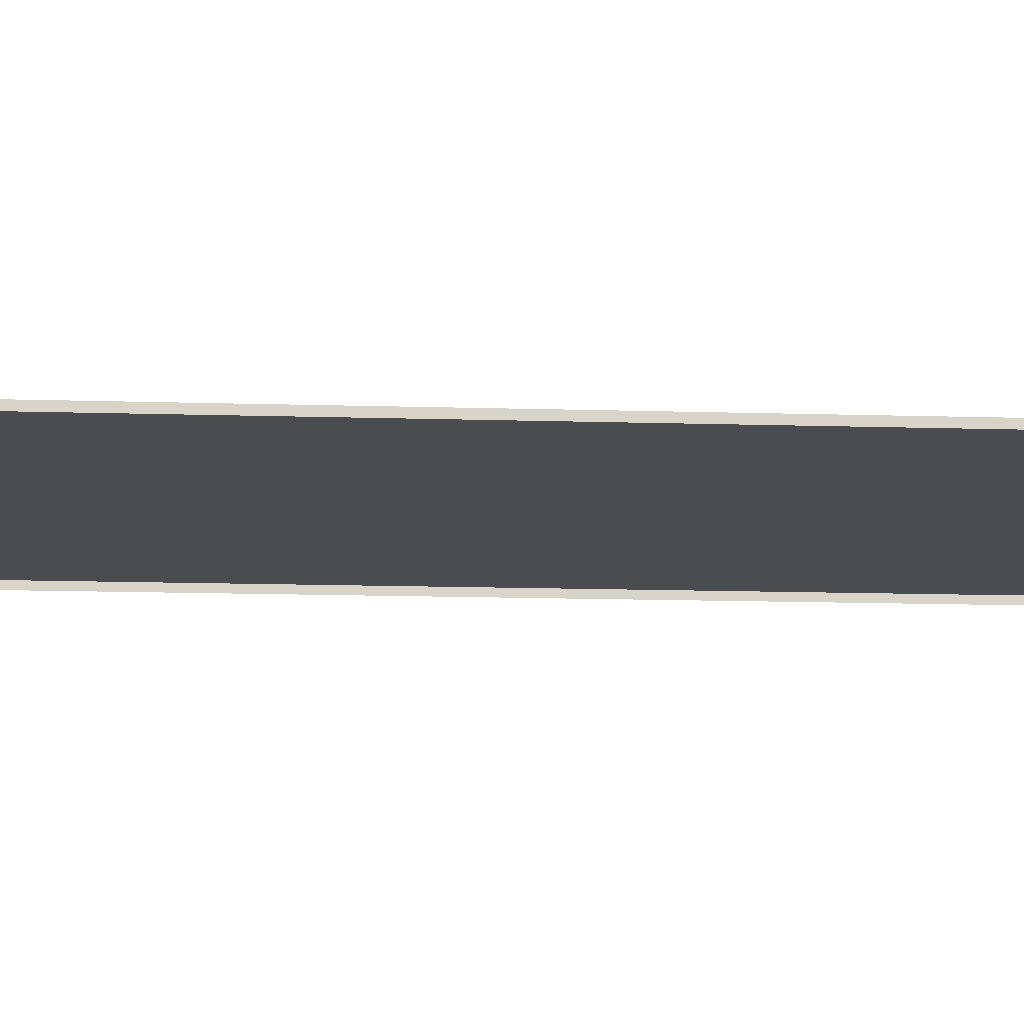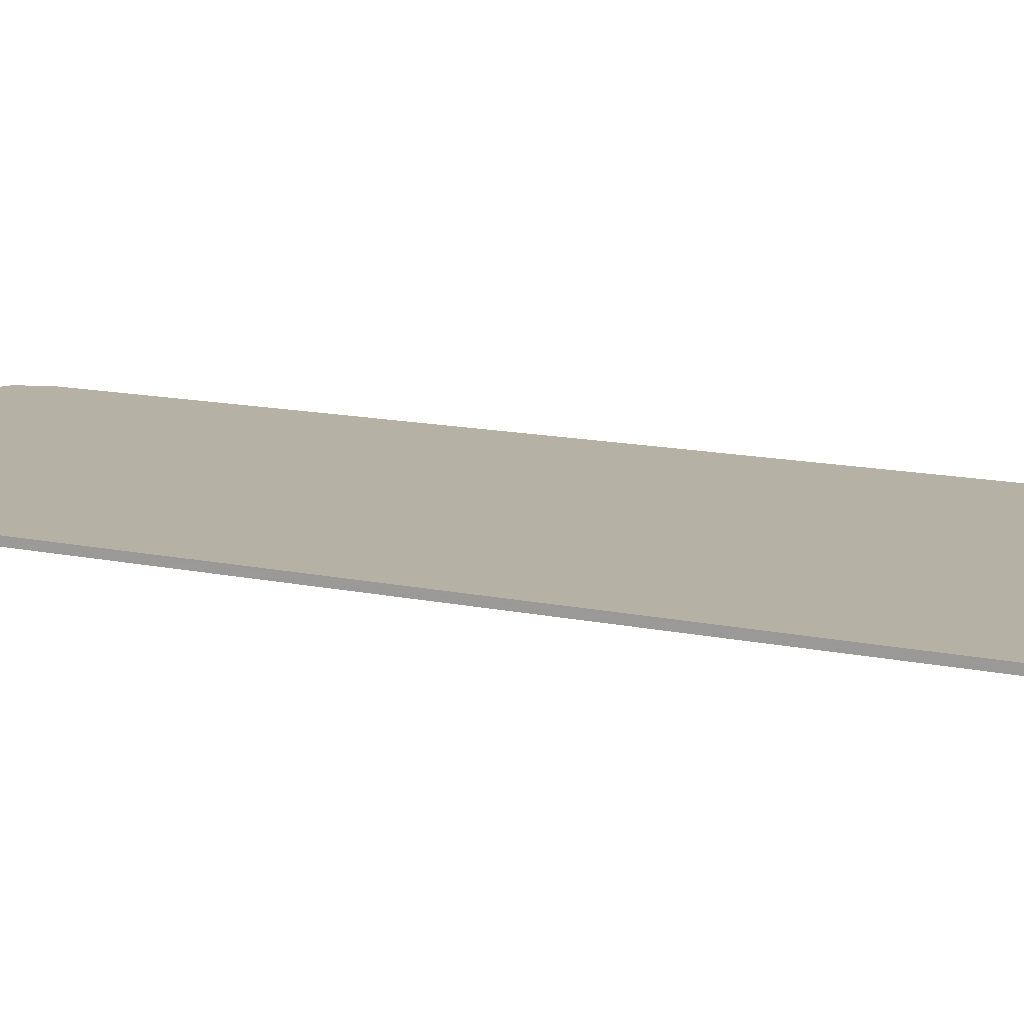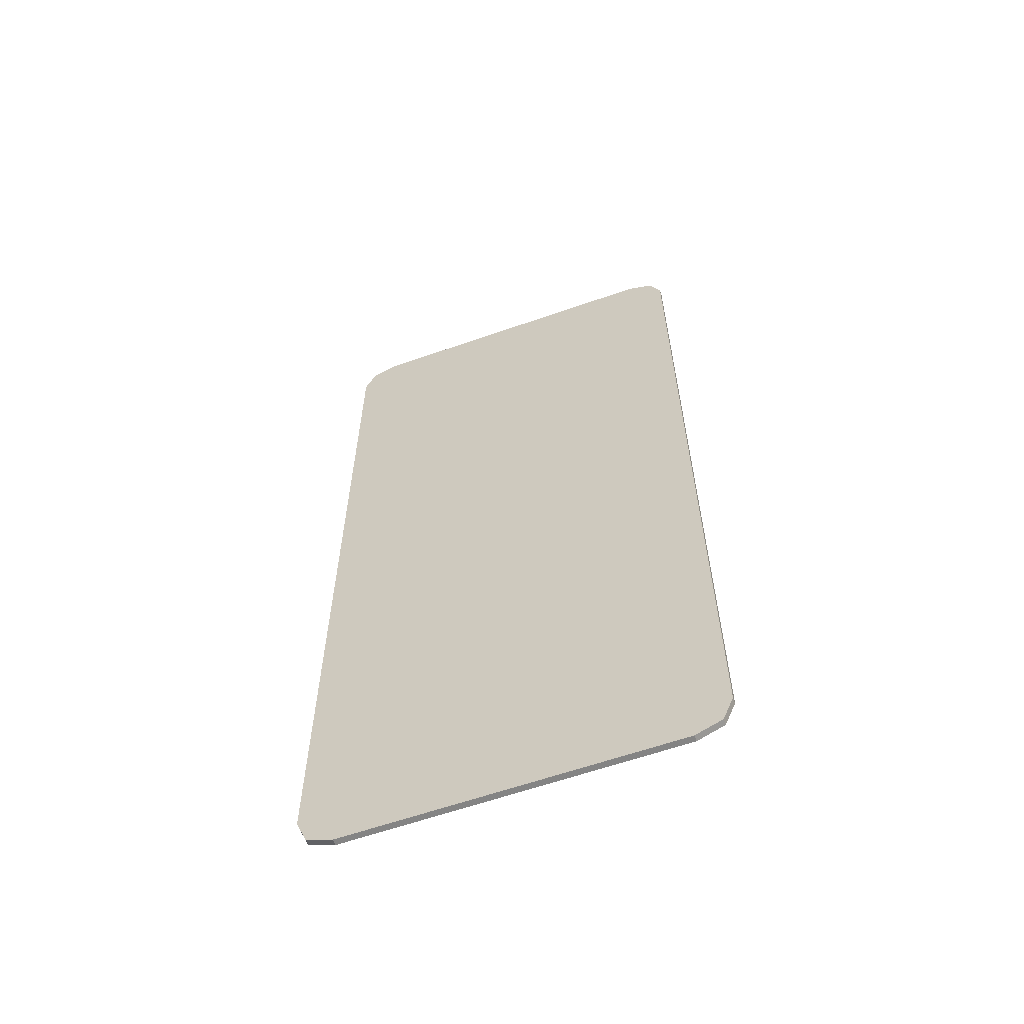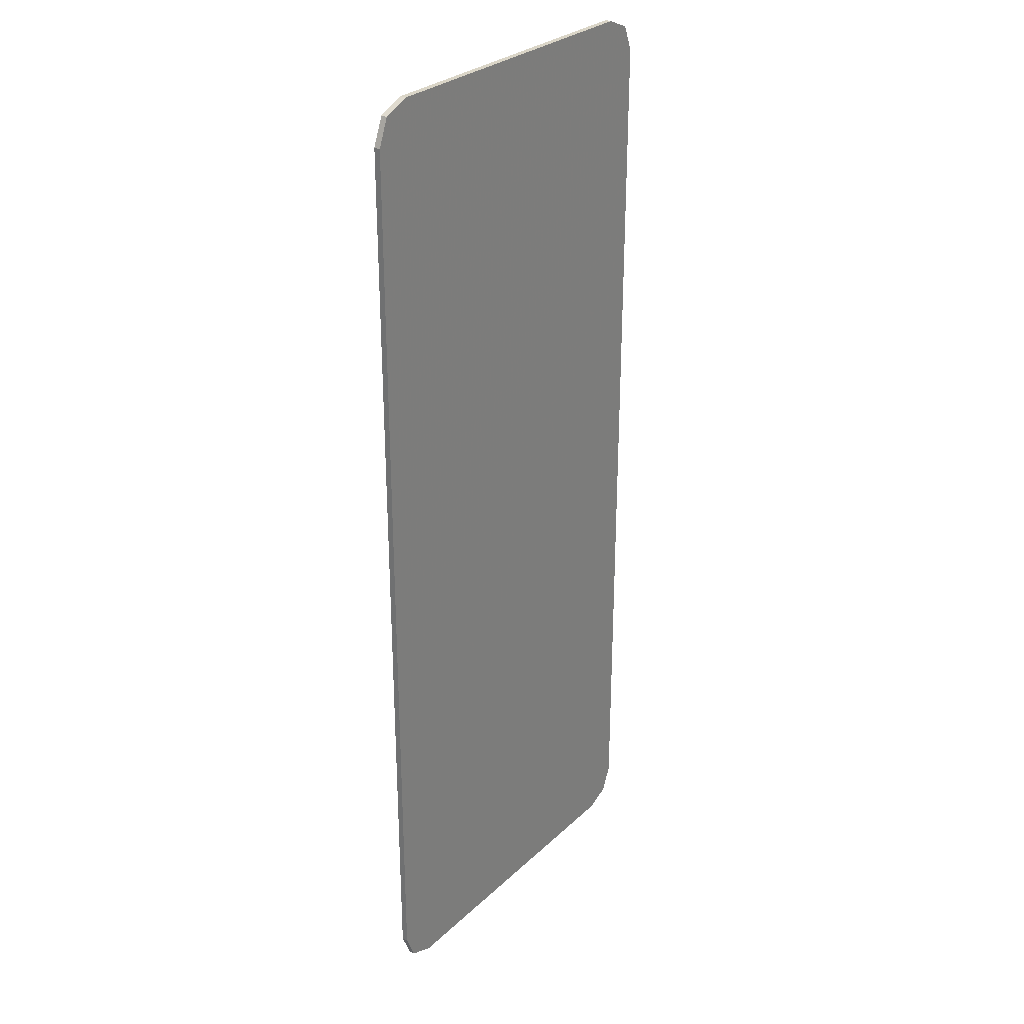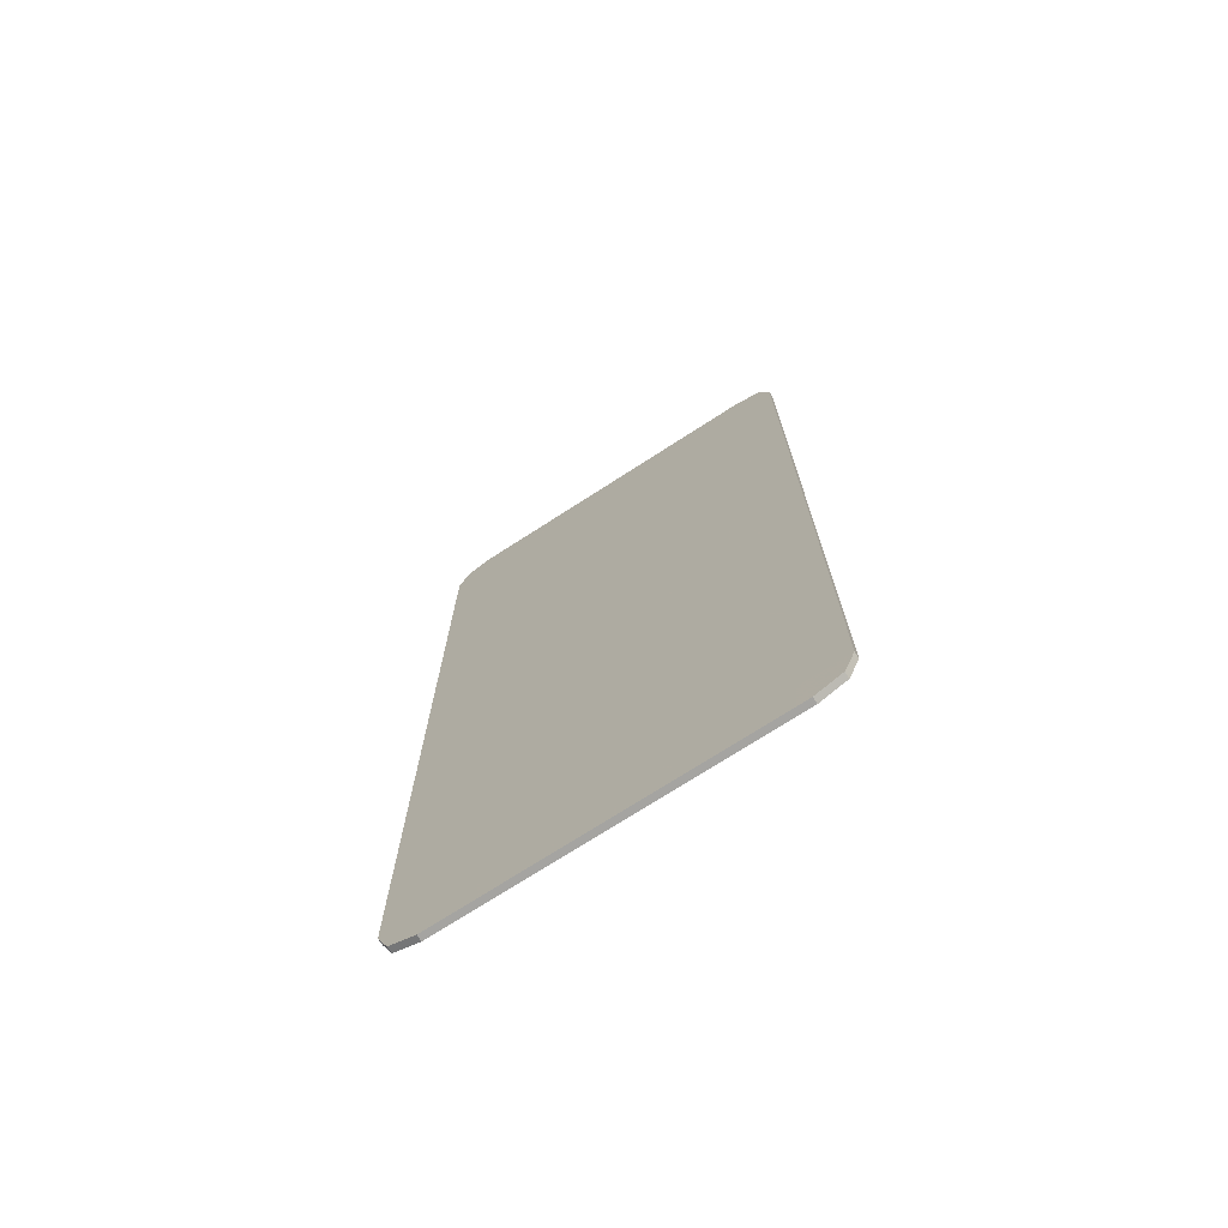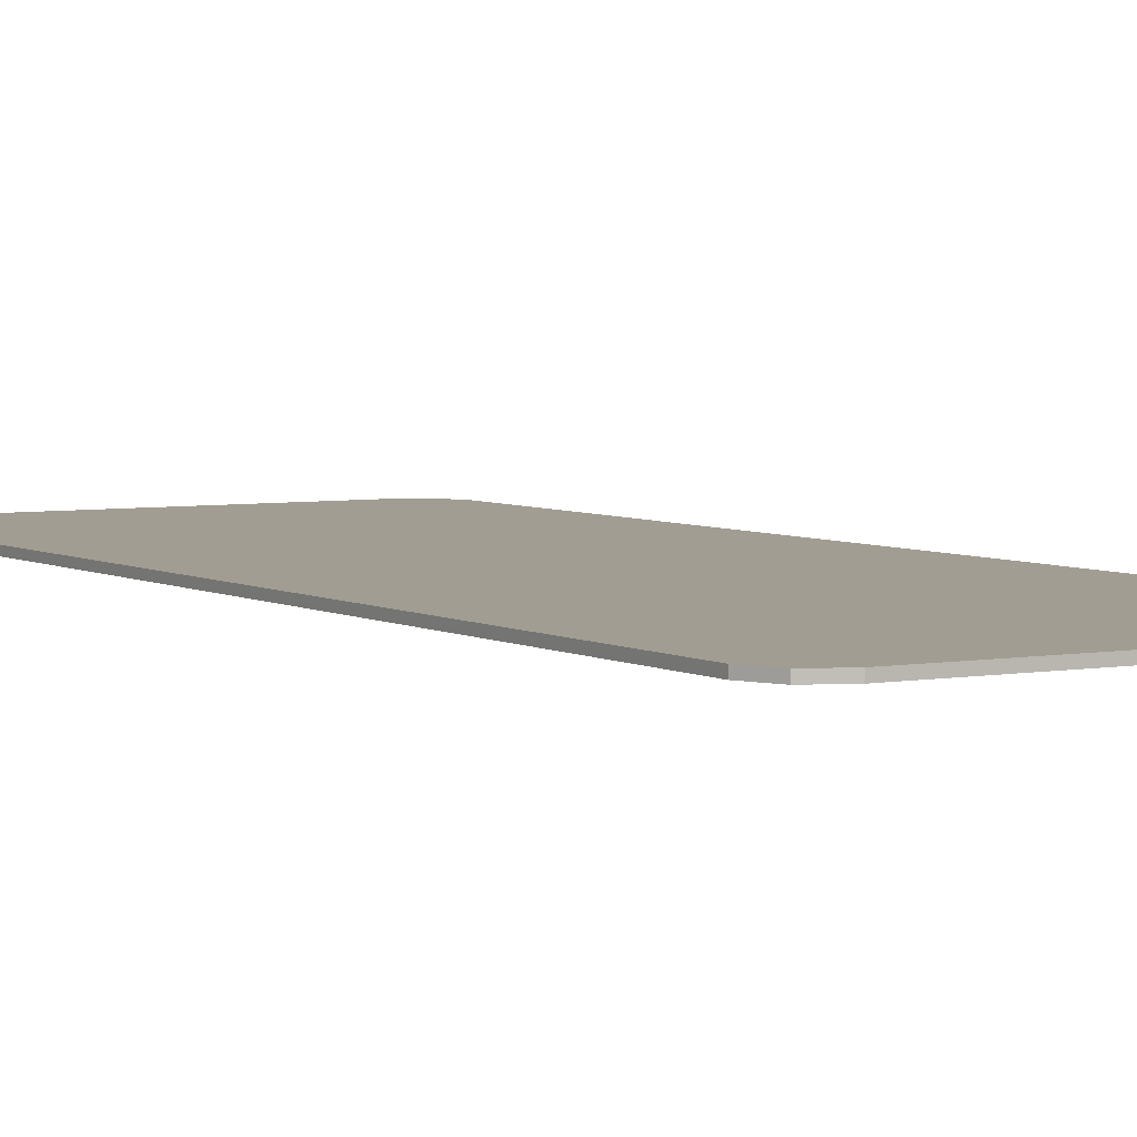
<metadata>
{"format":"obj","ext":"obj","renderer":"f3d","projection":"perspective","resolution":1024,"background":"white","views":[{"elev":-14.3,"azim":-93.8,"up":"+Y"},{"elev":11.8,"azim":-61.3,"up":"+Y"},{"elev":-61.4,"azim":-160.4,"up":"+Z"},{"elev":29.0,"azim":126.7,"up":"+Z"},{"elev":-73.2,"azim":-147.2,"up":"+Z"},{"elev":4.6,"azim":-30.7,"up":"+Y"}]}
</metadata>
<code>
v -0.4 0 0.9141
v -0.378 0 0.9671
v -0.325 0 0.9891
v 0.4 0 0.9141
v 0.378 0 0.9671
v 0.325 0 0.9891
v -0.4 0 -0.9141
v -0.378 0 -0.9671
v -0.325 0 -0.9891
v 0.4 0 -0.9141
v 0.378 0 -0.9671
v 0.325 0 -0.9891
v -0.378 -0.0125 0.9671
v -0.4 -0.0125 0.9141
v -0.4 0 0.9141
v -0.378 0 0.9671
v -0.325 -0.0125 0.9891
v -0.378 -0.0125 0.9671
v -0.378 0 0.9671
v -0.325 0 0.9891
v 0.378 -0.0125 0.9671
v 0.4 -0.0125 0.9141
v 0.4 0 0.9141
v 0.378 0 0.9671
v 0.325 -0.0125 0.9891
v 0.378 -0.0125 0.9671
v 0.378 0 0.9671
v 0.325 0 0.9891
v -0.378 -0.0125 -0.9671
v -0.4 -0.0125 -0.9141
v -0.4 0 -0.9141
v -0.378 0 -0.9671
v -0.325 -0.0125 -0.9891
v -0.378 -0.0125 -0.9671
v -0.378 0 -0.9671
v -0.325 0 -0.9891
v 0.378 -0.0125 -0.9671
v 0.4 -0.0125 -0.9141
v 0.4 0 -0.9141
v 0.378 0 -0.9671
v 0.325 -0.0125 -0.9891
v 0.378 -0.0125 -0.9671
v 0.378 0 -0.9671
v 0.325 0 -0.9891
v 0.4 0 0.9141
v -0.4 0 0.9141
v -0.325 0 0.9891
v 0.325 0 0.9891
v 0.4 0 0.9141
v 0.4 0 -0.9141
v -0.4 0 -0.9141
v -0.4 0 0.9141
v 0.4 0 -0.9141
v 0.325 0 -0.9891
v -0.325 0 -0.9891
v -0.4 0 -0.9141
v -0.325 0 0.9891
v -0.325 -0.0125 0.9891
v 0.325 -0.0125 0.9891
v 0.325 0 0.9891
v -0.4 0 0.9141
v -0.4 -0.0125 0.6964
v -0.4 -0.0125 0.9141
v -0.4 0 0.9141
v -0.4 -0.0125 0.3012
v -0.4 -0.0125 0.6964
v -0.4 0 0.9141
v -0.4 0 -0.9141
v -0.4 -0.0125 -0.09392
v -0.4 -0.0125 0.3012
v -0.4 0 -0.9141
v -0.4 -0.0125 -0.4878
v -0.4 -0.0125 -0.09392
v -0.4 0 -0.9141
v -0.4 -0.0125 -0.9141
v -0.4 -0.0125 -0.4878
v 0.4 0 0.9141
v 0.4 -0.0125 0.9141
v 0.4 -0.0125 0.6964
v 0.4 0 0.9141
v 0.4 -0.0125 0.6964
v 0.4 -0.0125 0.3012
v 0.4 0 0.9141
v 0.4 -0.0125 0.3012
v 0.4 -0.0125 -0.09392
v 0.4 0 -0.9141
v 0.4 0 -0.9141
v 0.4 -0.0125 -0.09392
v 0.4 -0.0125 -0.4878
v 0.4 0 -0.9141
v 0.4 -0.0125 -0.4878
v 0.4 -0.0125 -0.9141
v -0.325 0 -0.9891
v 0.325 0 -0.9891
v 0.325 -0.0125 -0.9891
v -0.325 -0.0125 -0.9891
g mesh7278347
f 1 2 3
g mesh7278349
f 4 6 5
g mesh7278351
f 7 9 8
g mesh7278353
f 10 11 12
g mesh7278355
f 13 15 14
f 15 13 16
f 17 19 18
f 19 17 20
g mesh7278357
f 21 22 23
f 23 24 21
f 25 26 27
f 27 28 25
g mesh7278359
f 29 30 31
f 31 32 29
f 33 34 35
f 35 36 33
g mesh7278361
f 37 39 38
f 39 37 40
f 41 43 42
f 43 41 44
f 45 46 47
f 47 48 45
f 49 50 51
f 51 52 49
f 53 54 55
f 55 56 53
f 57 58 59
f 59 60 57
f 61 62 63
f 64 65 66
f 67 68 69
f 69 70 67
f 71 72 73
f 74 75 76
f 77 78 79
f 80 81 82
f 83 84 85
f 85 86 83
f 87 88 89
f 90 91 92
f 93 94 95
f 95 96 93

</code>
